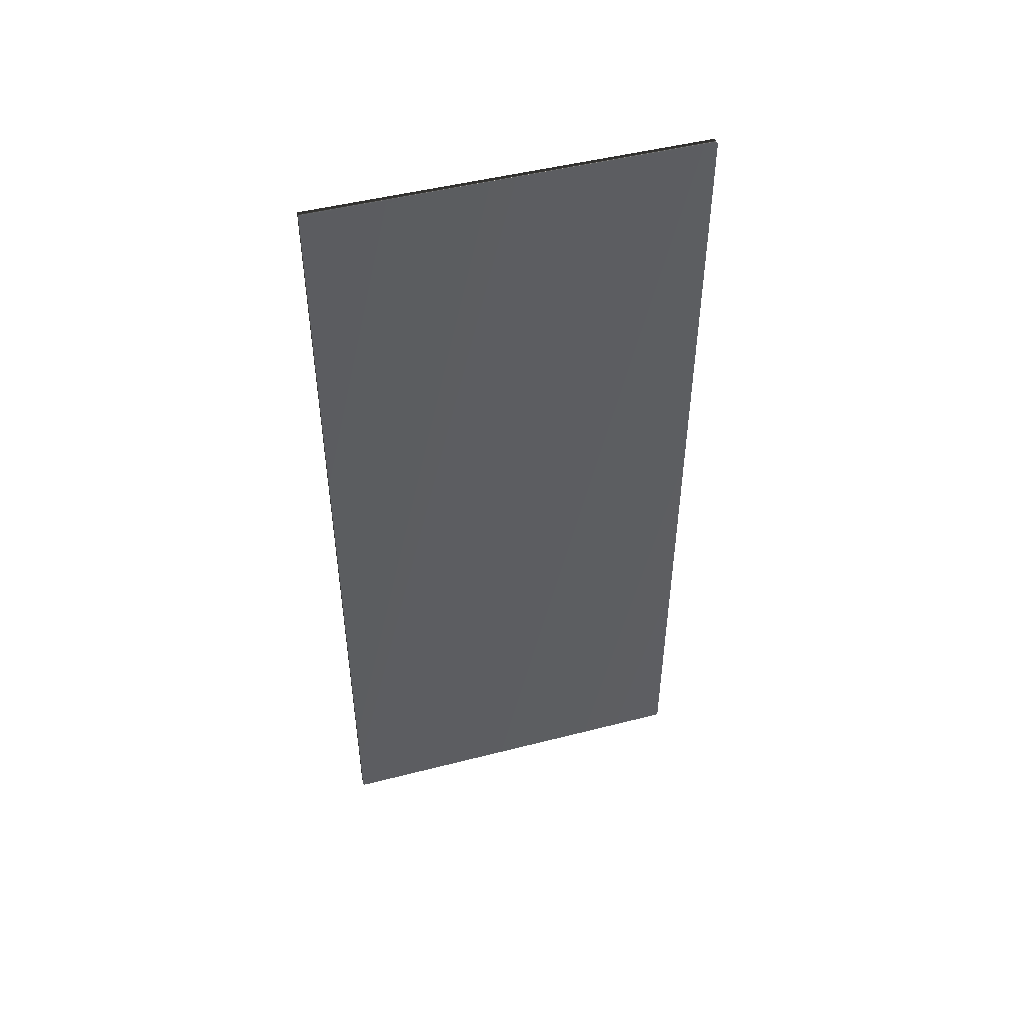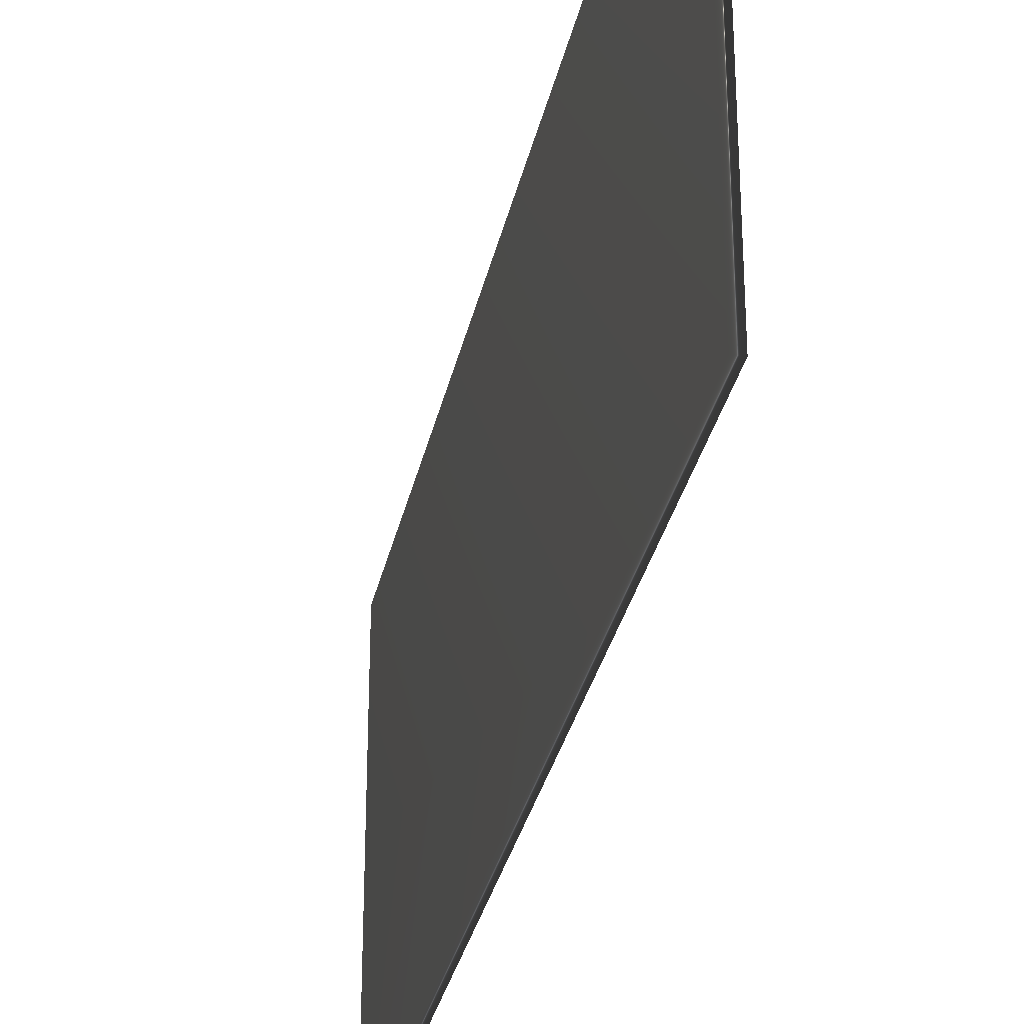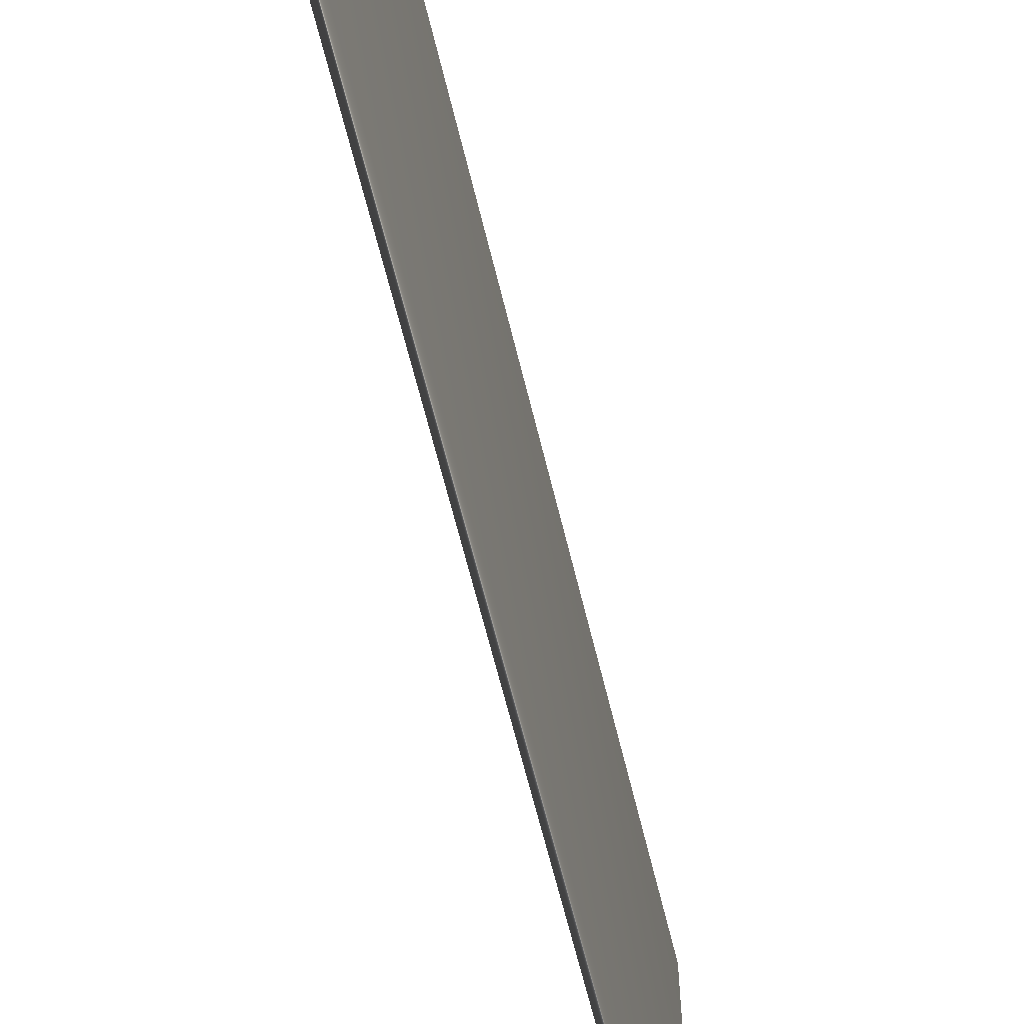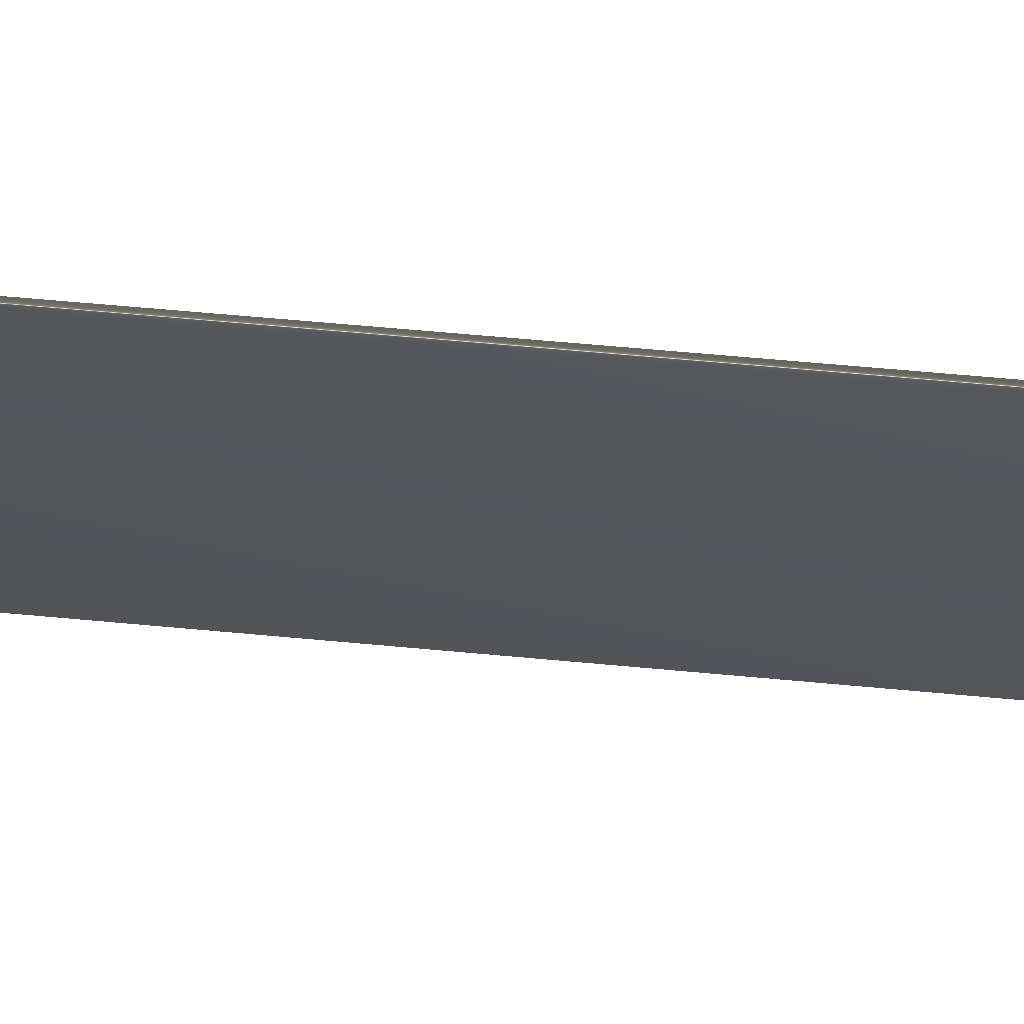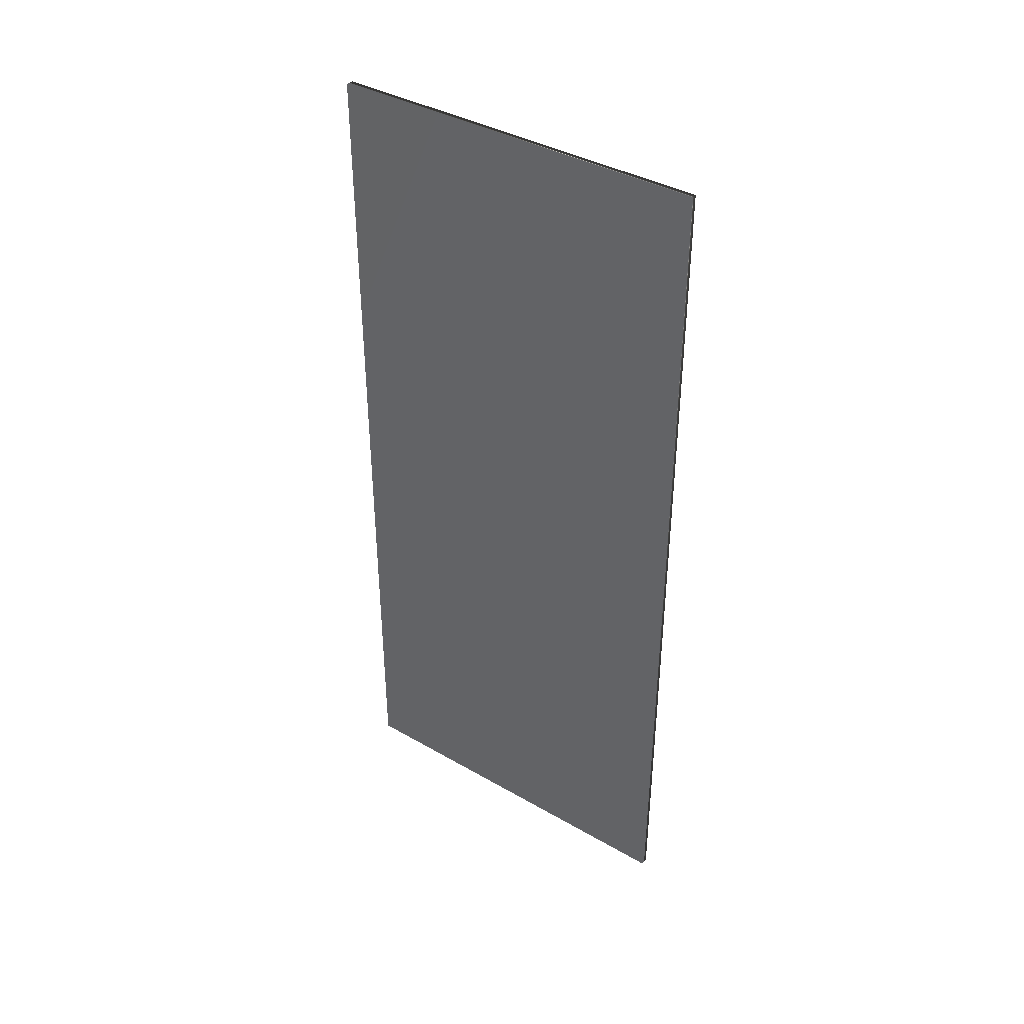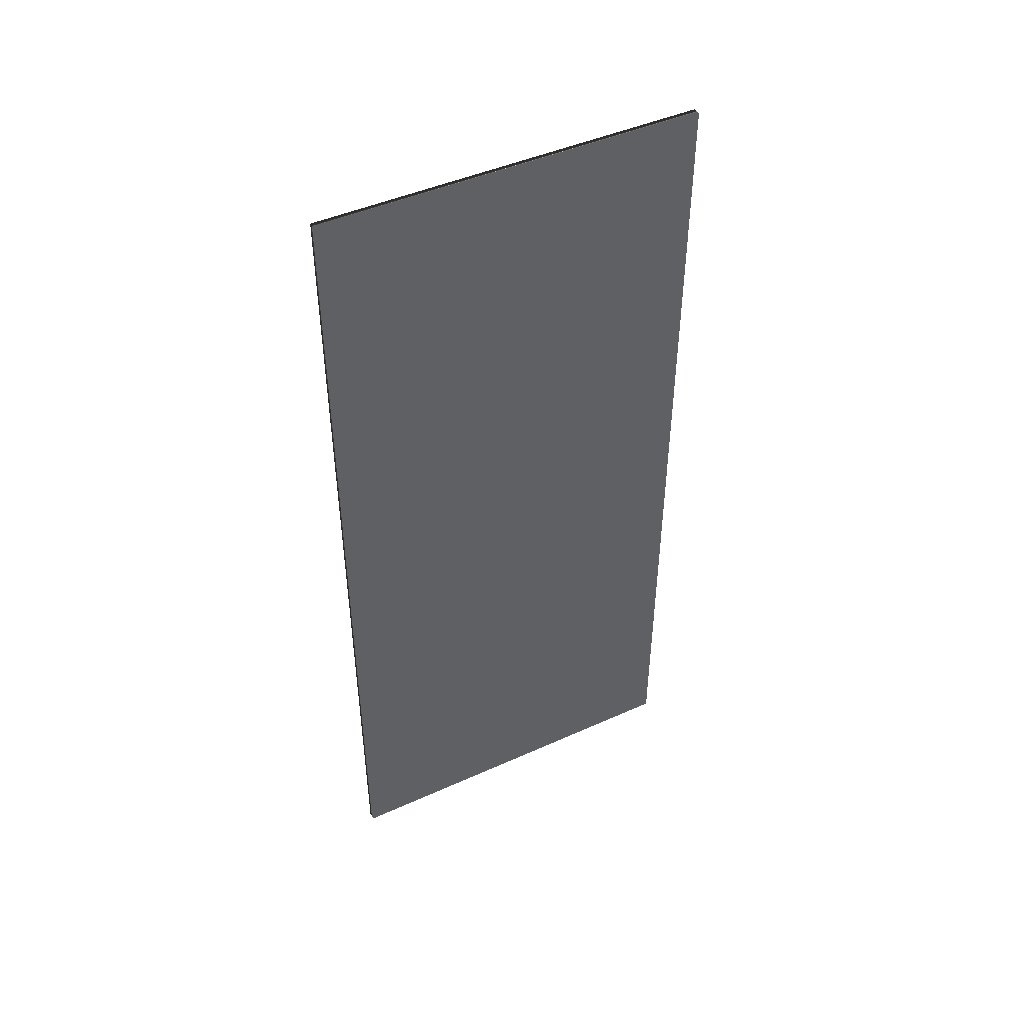
<metadata>
{"format":"obj","ext":"obj","renderer":"f3d","projection":"perspective","resolution":1024,"background":"white","views":[{"elev":47.9,"azim":73.9,"up":"+Y"},{"elev":-31.7,"azim":168.1,"up":"+Z"},{"elev":-62.5,"azim":-166.5,"up":"+Z"},{"elev":65.0,"azim":95.3,"up":"+Z"},{"elev":39.1,"azim":-54.3,"up":"+Y"},{"elev":45.8,"azim":-117.3,"up":"+Y"}]}
</metadata>
<code>
v -81.76 9.391 47.88
v -81.76 0.3385 47.88
v -81.85 9.391 47.88
v -81.85 0.3385 47.88
v -81.85 0.3385 51.83
v -81.85 9.391 51.83
v -81.76 9.391 51.83
v -81.76 0.3385 51.83
f 1 2 3
f 3 2 4
f 5 6 4
f 4 6 3
f 7 1 6
f 6 1 3
f 2 8 4
f 4 8 5
f 2 1 8
f 8 1 7
f 8 7 5
f 5 7 6

</code>
